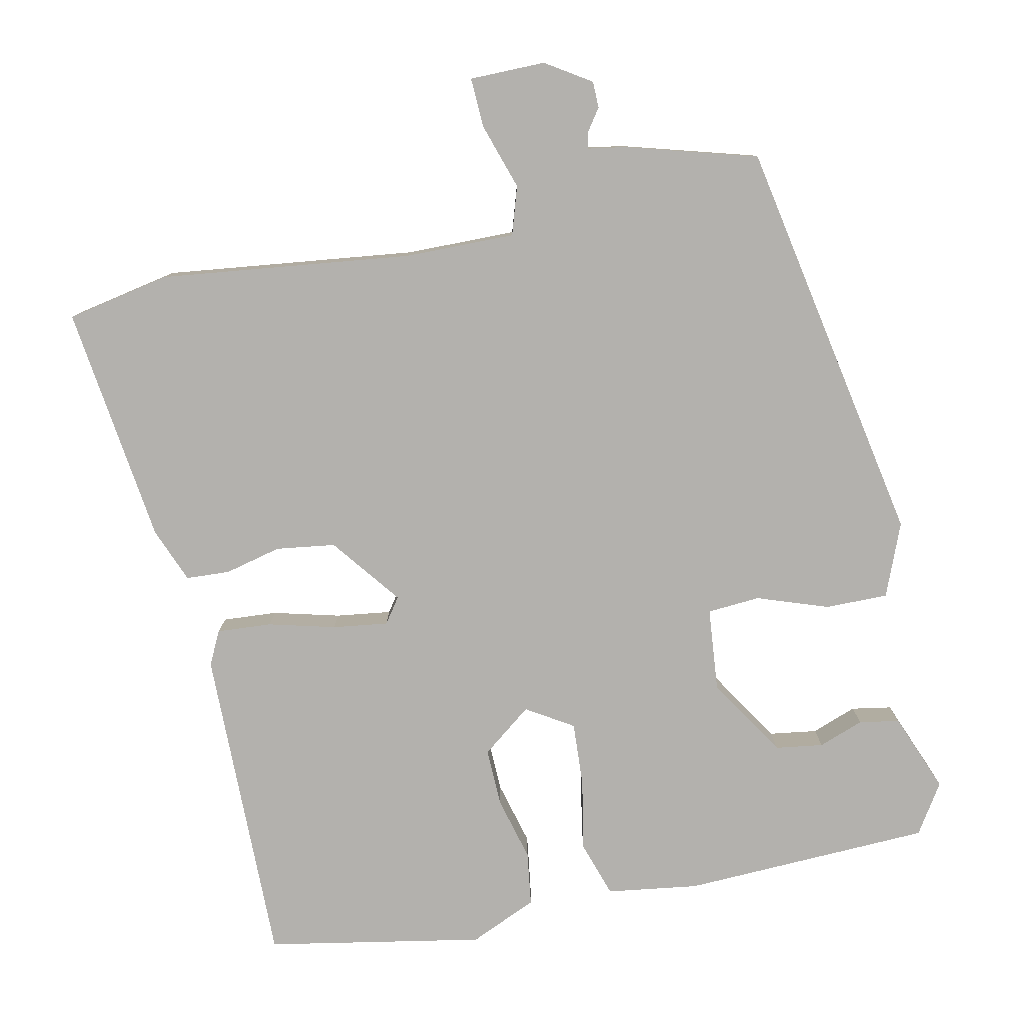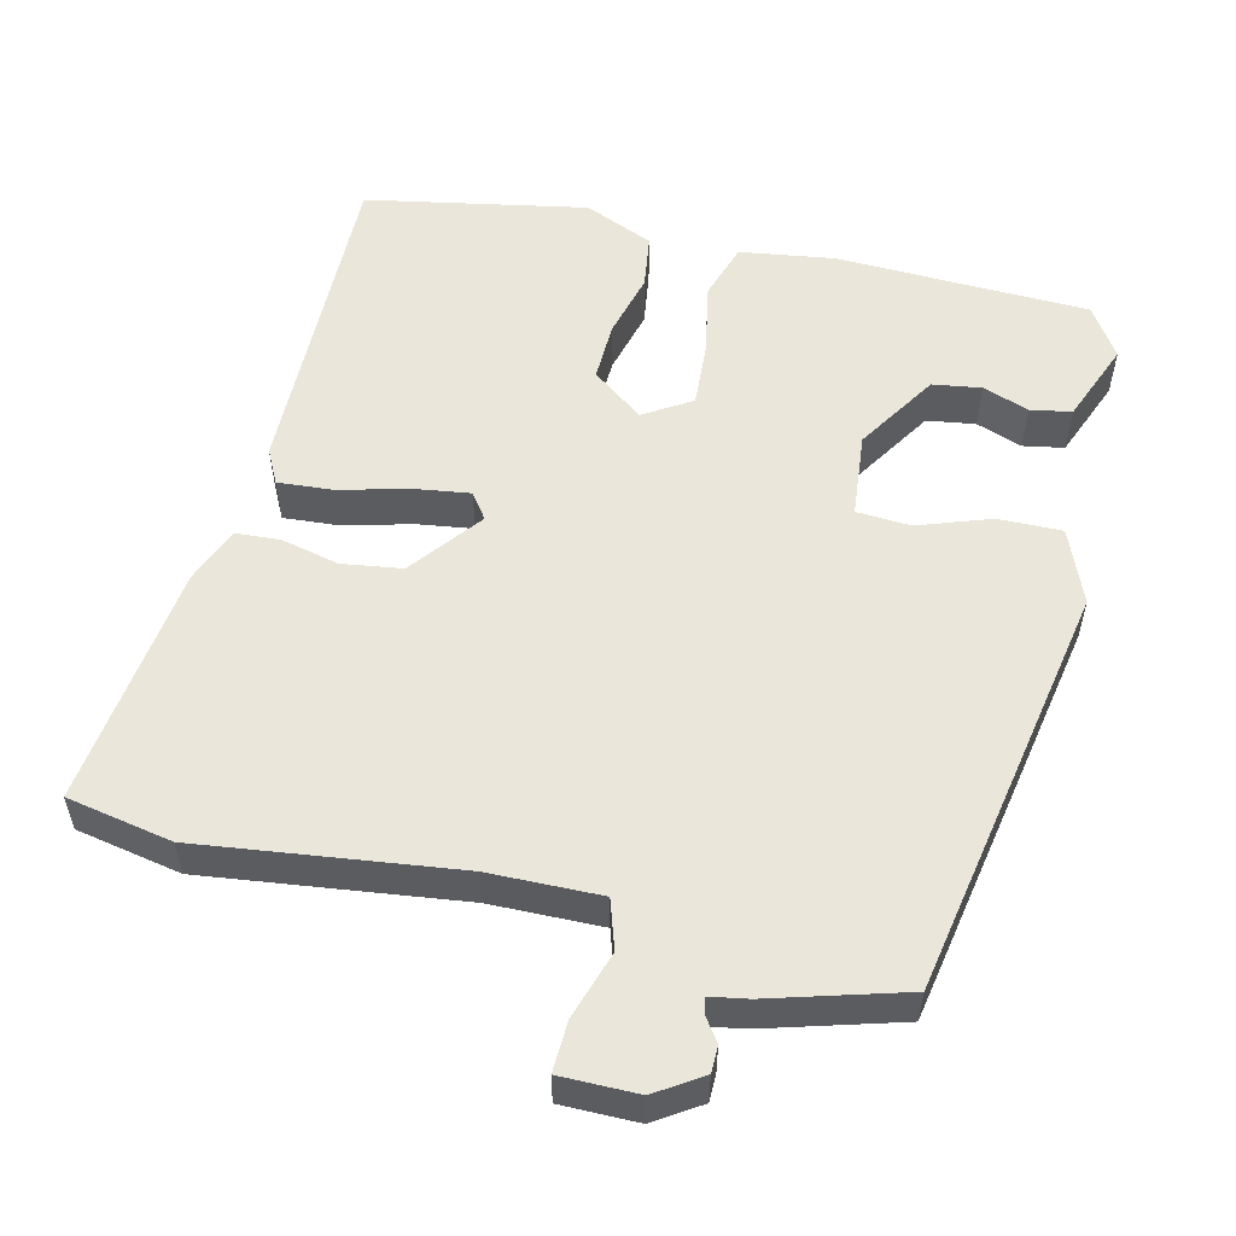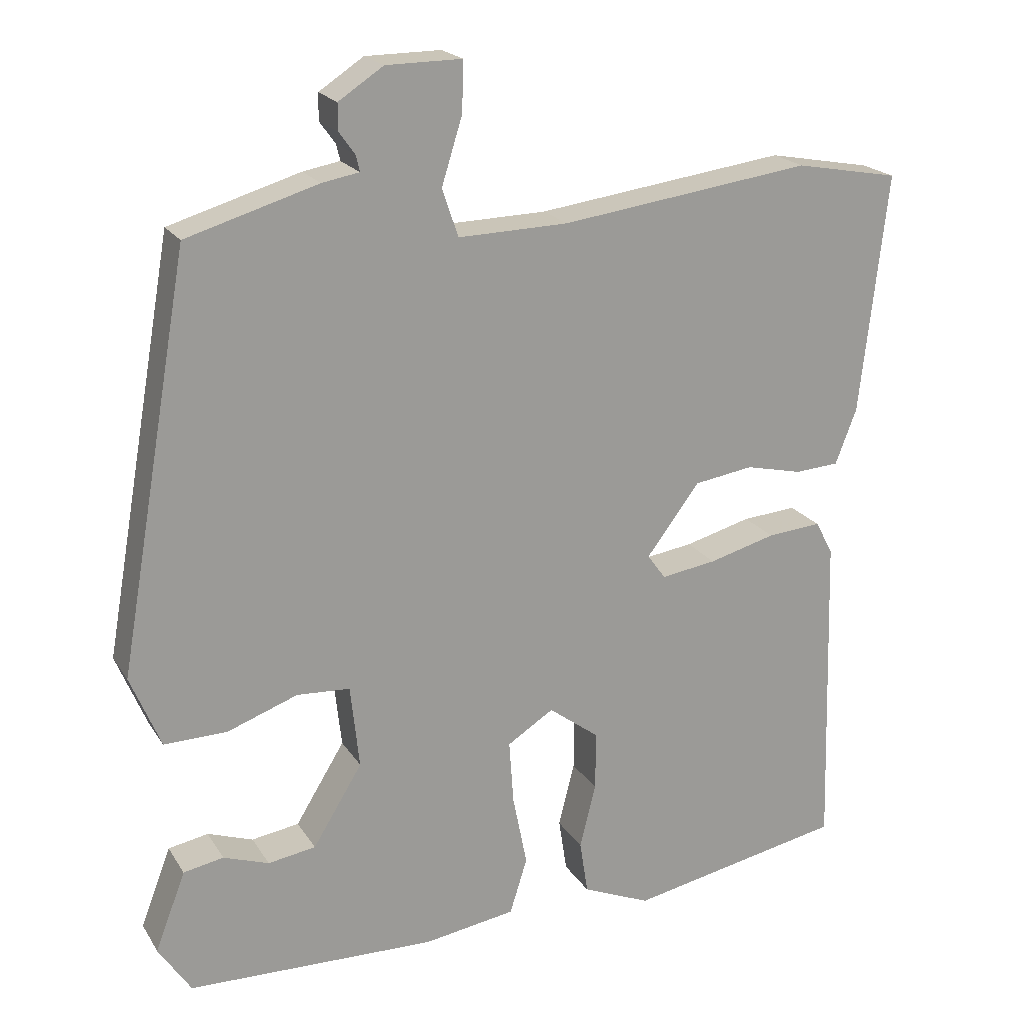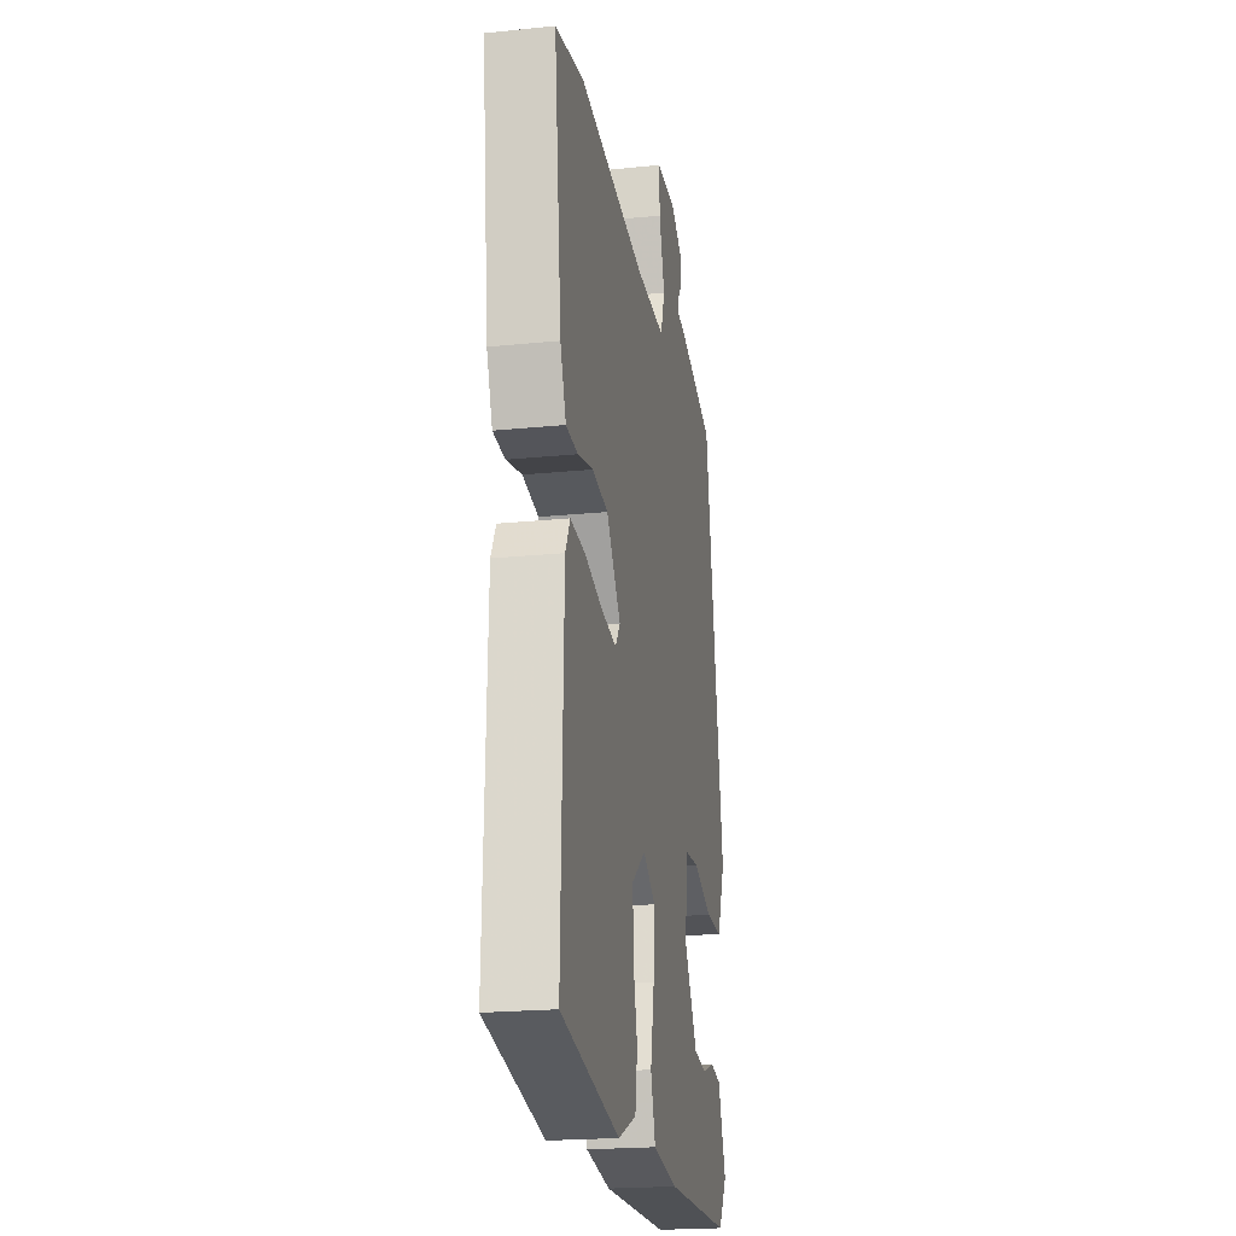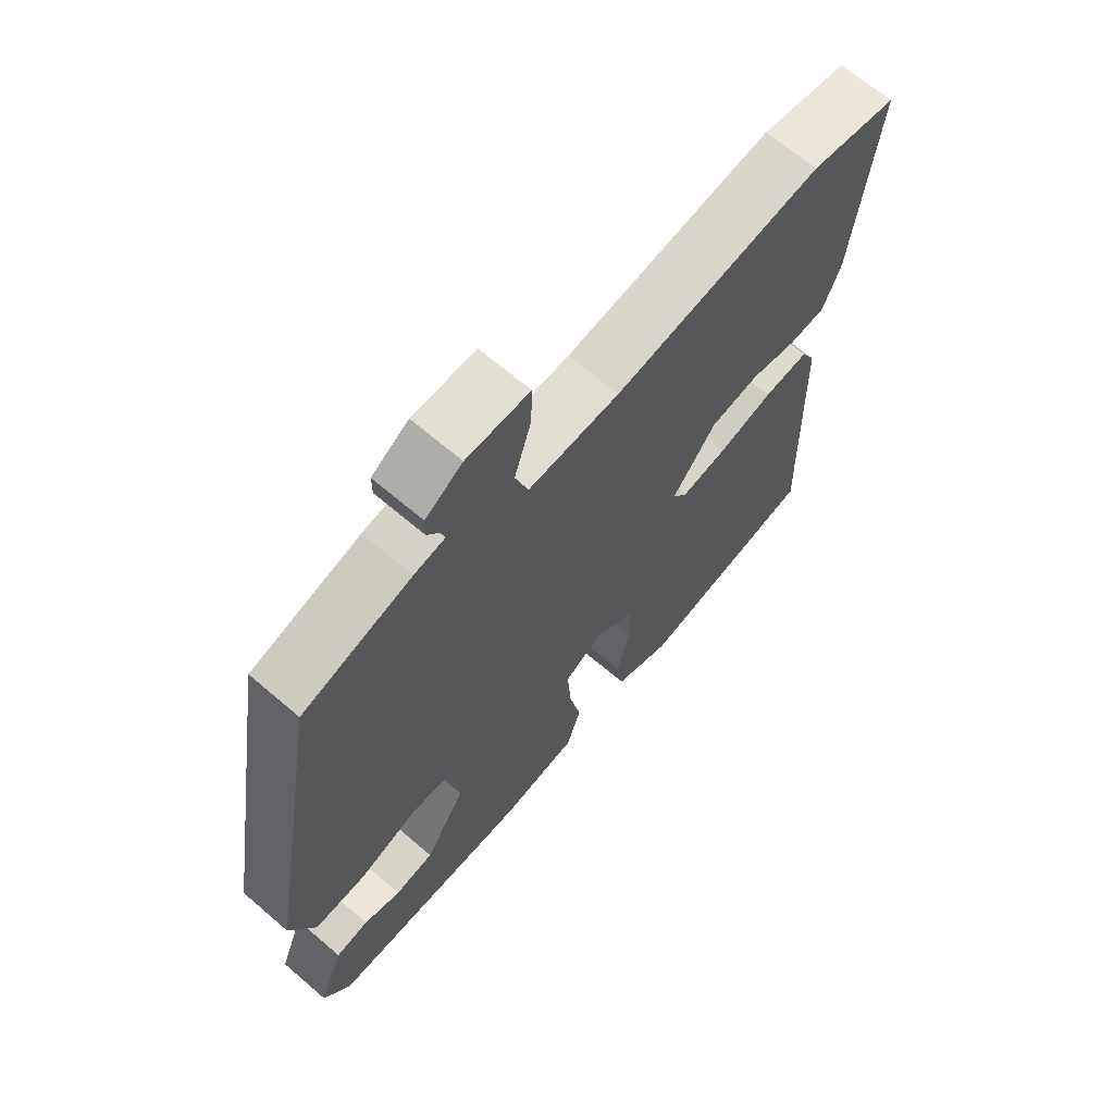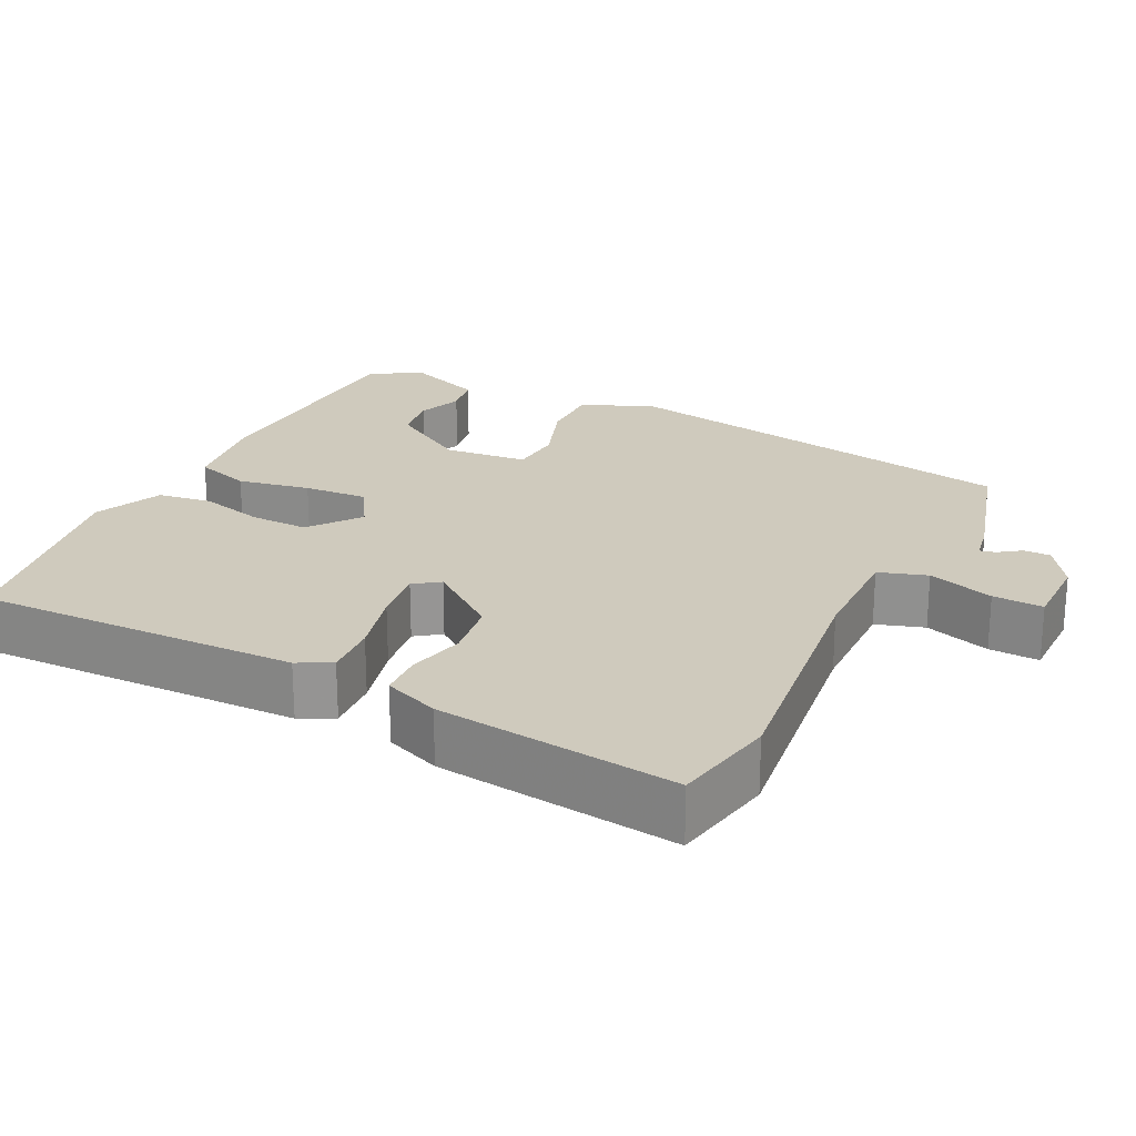
<metadata>
{"format":"obj","ext":"obj","renderer":"f3d","projection":"perspective","resolution":1024,"background":"white","views":[{"elev":-79.3,"azim":12.7,"up":"+Y"},{"elev":54.9,"azim":14.0,"up":"+Y"},{"elev":20.2,"azim":156.7,"up":"+Z"},{"elev":-21.0,"azim":-79.7,"up":"+Z"},{"elev":66.6,"azim":130.7,"up":"+Z"},{"elev":22.8,"azim":-62.9,"up":"+Y"}]}
</metadata>
<code>
v -0.543 0.07 0.492
v -0.406 0.07 0.517
v -0.075 0.07 0.472
v 0.07 0.07 0.468
v 0.091 0.07 0.531
v 0.064 0.07 0.618
v 0.062 0.07 0.684
v 0.162 0.07 0.683
v 0.221 0.07 0.644
v 0.221 0.07 0.609
v 0.2 0.07 0.58
v 0.195 0.07 0.559
v 0.244 0.07 0.55
v 0.417 0.07 0.498
v 0.511 0.07 -0.042
v 0.471 0.07 -0.138
v 0.388 0.07 -0.136
v 0.295 0.07 -0.102
v 0.225 0.07 -0.106
v 0.213 0.07 -0.216
v 0.278 0.07 -0.322
v 0.341 0.07 -0.332
v 0.401 0.07 -0.311
v 0.454 0.07 -0.321
v 0.494 0.07 -0.426
v 0.451 0.07 -0.491
v 0.122 0.07 -0.499
v 0.001 0.07 -0.48
v -0.022 0.07 -0.406
v -0.003 0.07 -0.311
v 0.003 0.07 -0.227
v -0.058 0.07 -0.188
v -0.125 0.07 -0.238
v -0.124 0.07 -0.315
v -0.103 0.07 -0.4
v -0.114 0.07 -0.471
v -0.204 0.07 -0.509
v -0.49 0.07 -0.452
v -0.478 0.07 -0.026
v -0.455 0.07 0.018
v -0.383 0.07 0.012
v -0.295 0.07 -0.012
v -0.222 0.07 -0.023
v -0.198 0.07 0.01
v -0.268 0.07 0.103
v -0.346 0.07 0.115
v -0.421 0.07 0.098
v -0.479 0.07 0.102
v -0.507 0.07 0.175
v -0.543 0 0.492
v -0.406 0 0.517
v -0.075 0 0.472
v 0.07 0 0.468
v 0.091 0 0.531
v 0.064 0 0.618
v 0.062 0 0.684
v 0.162 0 0.683
v 0.221 0 0.644
v 0.221 0 0.609
v 0.2 0 0.58
v 0.195 0 0.559
v 0.244 0 0.55
v 0.417 0 0.498
v 0.511 0 -0.042
v 0.471 0 -0.138
v 0.388 0 -0.136
v 0.295 0 -0.102
v 0.225 0 -0.106
v 0.213 0 -0.216
v 0.278 0 -0.322
v 0.341 0 -0.332
v 0.401 0 -0.311
v 0.454 0 -0.321
v 0.494 0 -0.426
v 0.451 0 -0.491
v 0.122 0 -0.499
v 0.001 0 -0.48
v -0.022 0 -0.406
v -0.003 0 -0.311
v 0.003 0 -0.227
v -0.058 0 -0.188
v -0.125 0 -0.238
v -0.124 0 -0.315
v -0.103 0 -0.4
v -0.114 0 -0.471
v -0.204 0 -0.509
v -0.49 0 -0.452
v -0.478 0 -0.026
v -0.455 0 0.018
v -0.383 0 0.012
v -0.295 0 -0.012
v -0.222 0 -0.023
v -0.198 0 0.01
v -0.268 0 0.103
v -0.346 0 0.115
v -0.421 0 0.098
v -0.479 0 0.102
v -0.507 0 0.175
f 46 47 48 49
f 45 46 49 1
f 44 45 1 2
f 39 40 41 42
f 39 42 43
f 38 39 43
f 37 38 43 44
f 34 35 36 37
f 33 34 37 44
f 27 28 29 30
f 27 30 31
f 26 27 31
f 25 26 31 32
f 22 23 24 25
f 21 22 25
f 15 16 17 18
f 15 18 19
f 12 13 14 15
f 12 15 19
f 8 9 10 11
f 8 11 12
f 5 6 7 8
f 4 5 8 12
f 44 2 3
f 32 33 44 3
f 21 25 32
f 20 21 32
f 4 12 19 20
f 3 4 20 32
f 98 97 96 95
f 50 98 95 94
f 51 50 94 93
f 91 90 89 88
f 92 91 88
f 92 88 87
f 93 92 87 86
f 86 85 84 83
f 93 86 83 82
f 79 78 77 76
f 80 79 76
f 80 76 75
f 81 80 75 74
f 74 73 72 71
f 74 71 70
f 67 66 65 64
f 68 67 64
f 64 63 62 61
f 68 64 61
f 60 59 58 57
f 61 60 57
f 57 56 55 54
f 61 57 54 53
f 52 51 93
f 52 93 82 81
f 81 74 70
f 81 70 69
f 69 68 61 53
f 81 69 53 52
f 1 50 51 2
f 2 51 52 3
f 3 52 53 4
f 4 53 54 5
f 5 54 55 6
f 6 55 56 7
f 7 56 57 8
f 8 57 58 9
f 9 58 59 10
f 10 59 60 11
f 11 60 61 12
f 12 61 62 13
f 13 62 63 14
f 14 63 64 15
f 15 64 65 16
f 16 65 66 17
f 17 66 67 18
f 18 67 68 19
f 19 68 69 20
f 20 69 70 21
f 21 70 71 22
f 22 71 72 23
f 23 72 73 24
f 24 73 74 25
f 25 74 75 26
f 26 75 76 27
f 27 76 77 28
f 28 77 78 29
f 29 78 79 30
f 30 79 80 31
f 31 80 81 32
f 32 81 82 33
f 33 82 83 34
f 34 83 84 35
f 35 84 85 36
f 36 85 86 37
f 37 86 87 38
f 38 87 88 39
f 39 88 89 40
f 40 89 90 41
f 41 90 91 42
f 42 91 92 43
f 43 92 93 44
f 44 93 94 45
f 45 94 95 46
f 46 95 96 47
f 47 96 97 48
f 48 97 98 49
f 49 98 50 1

</code>
